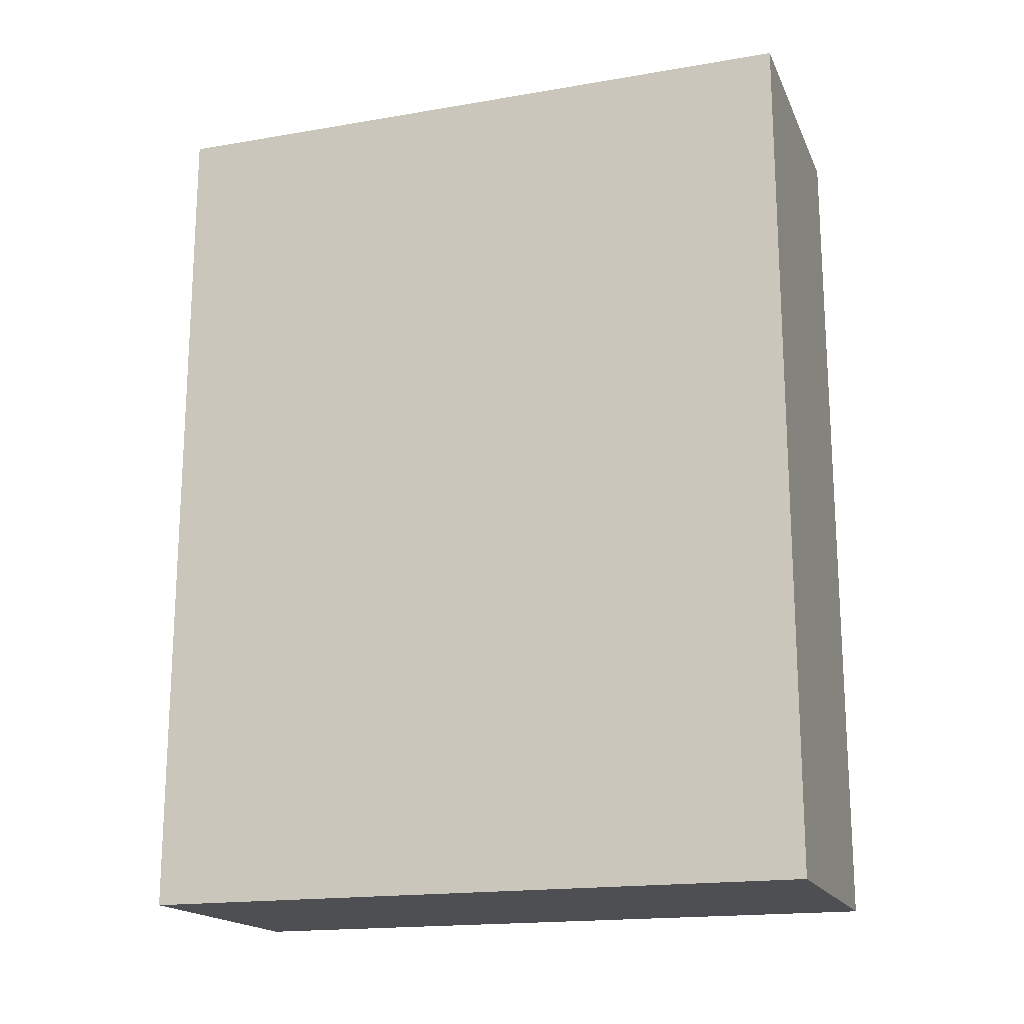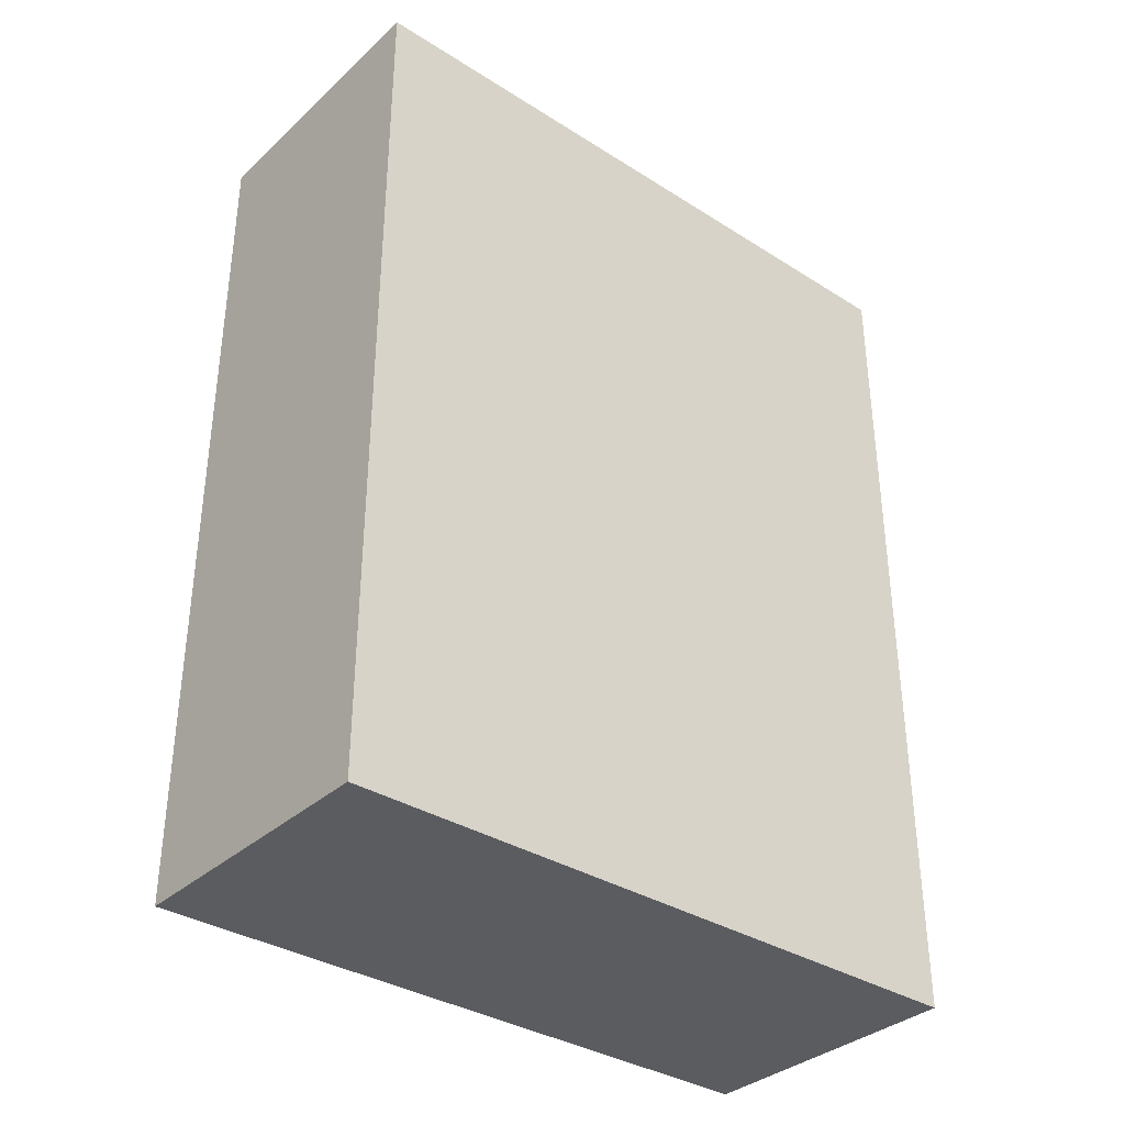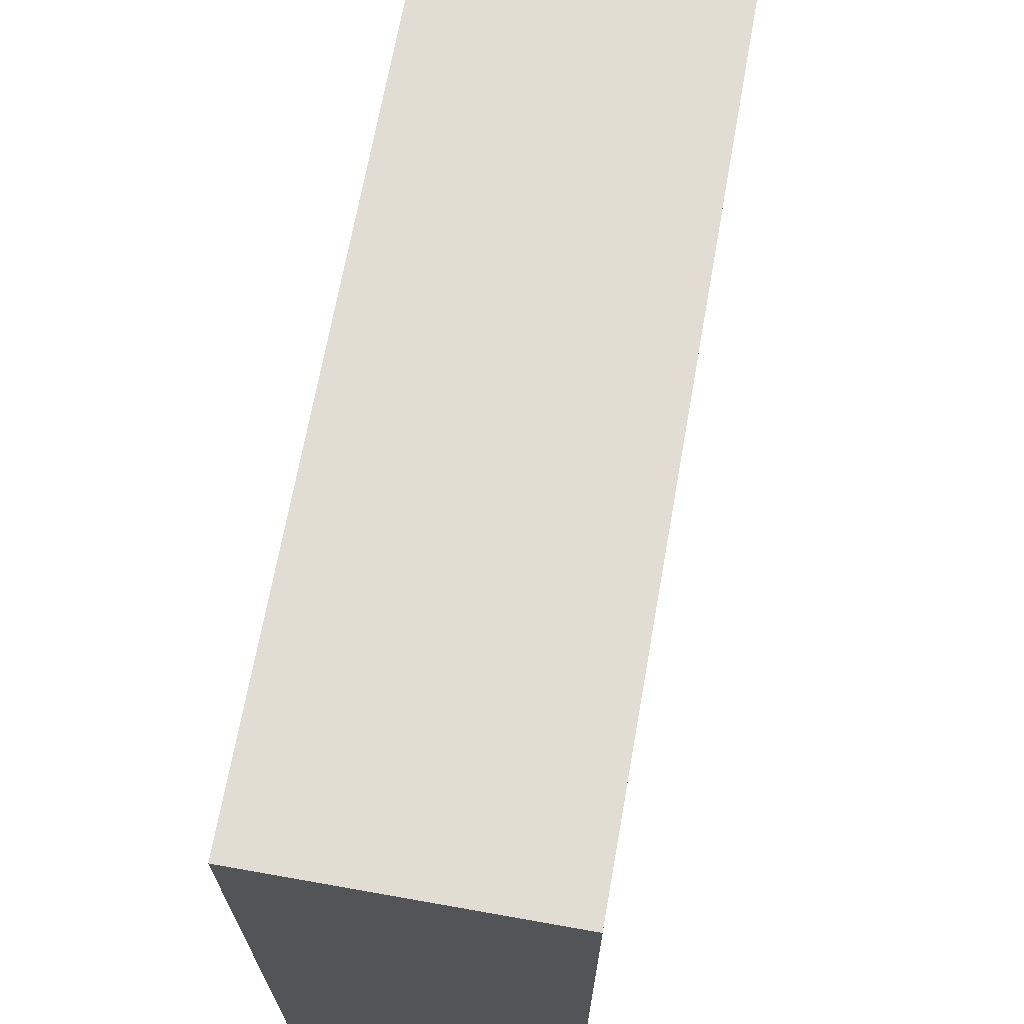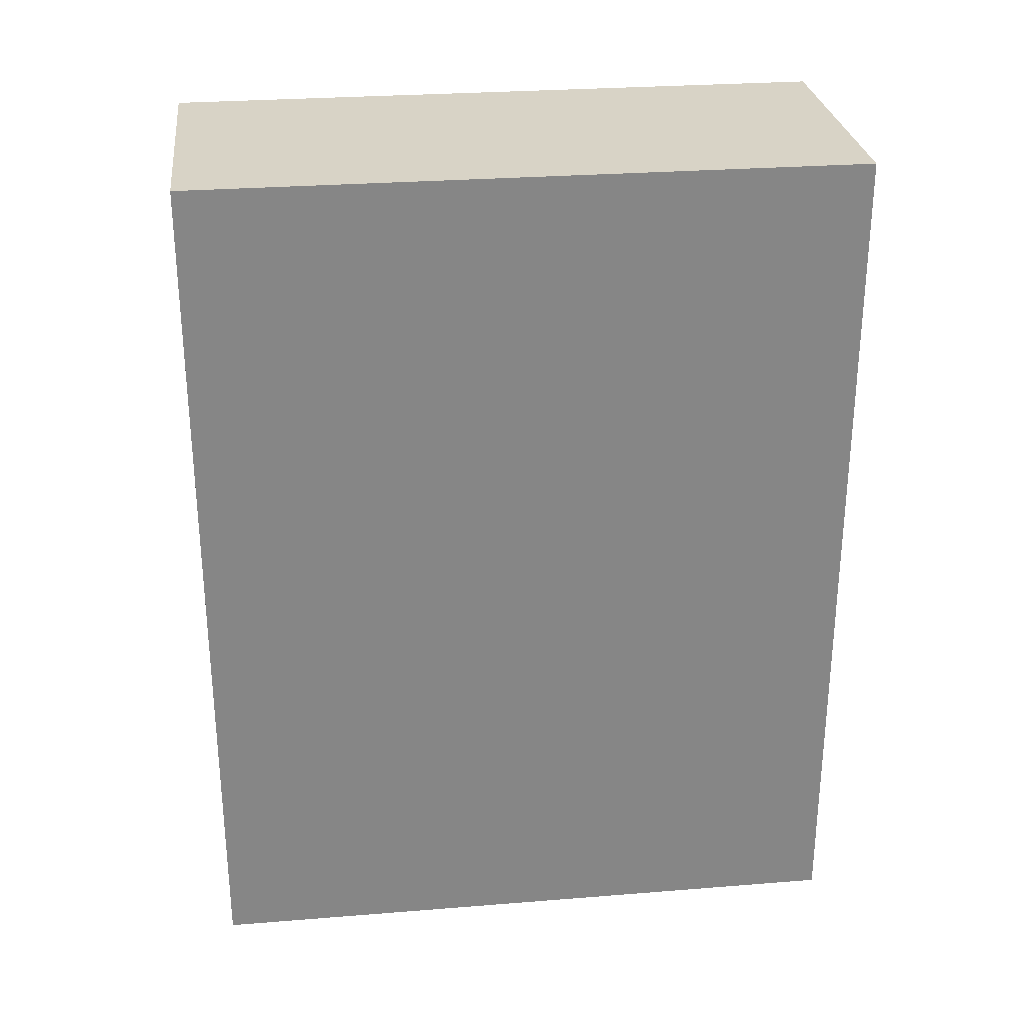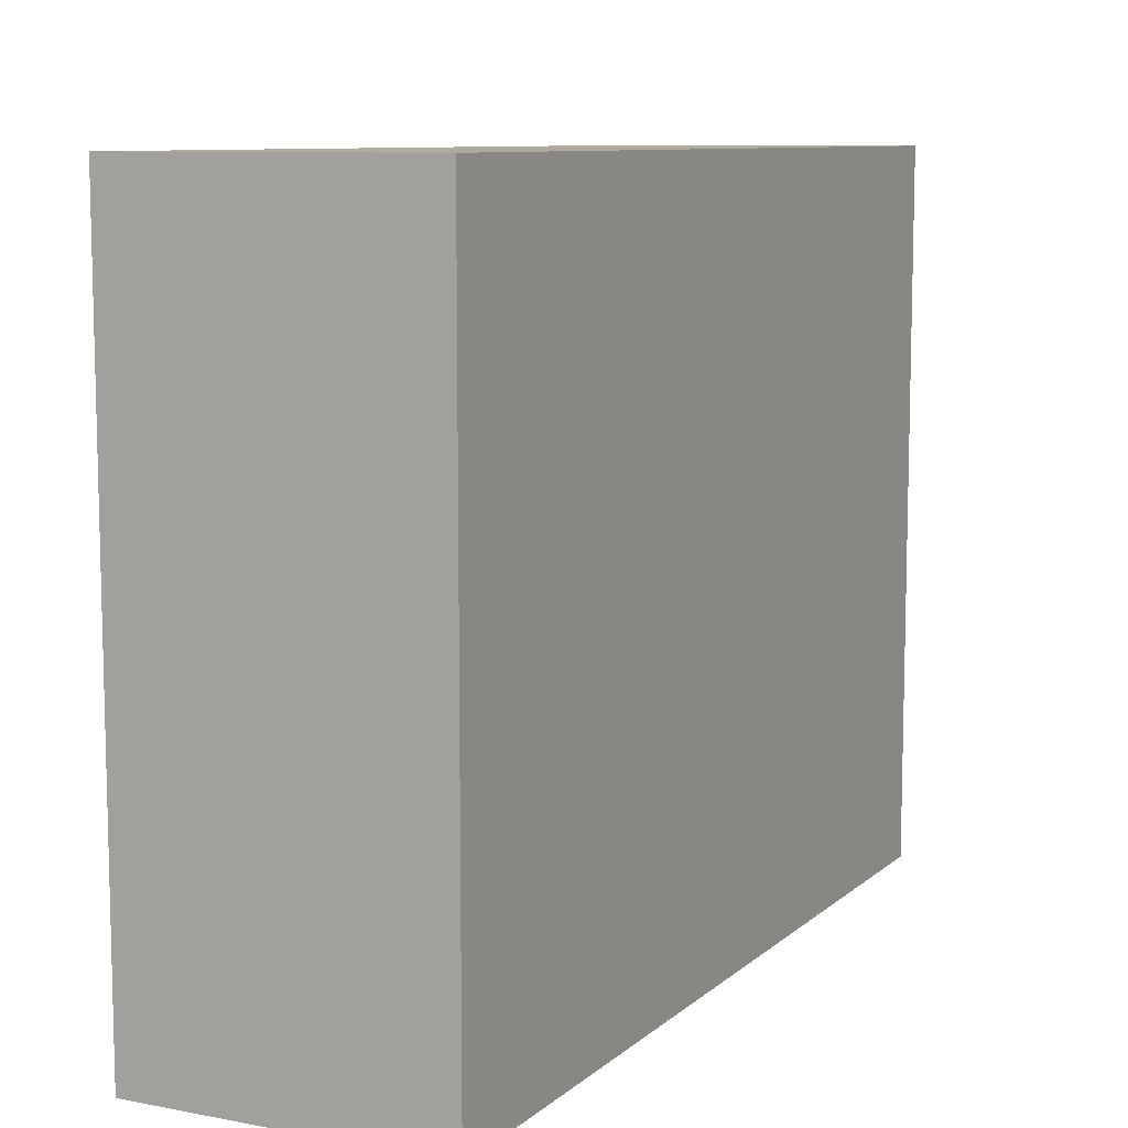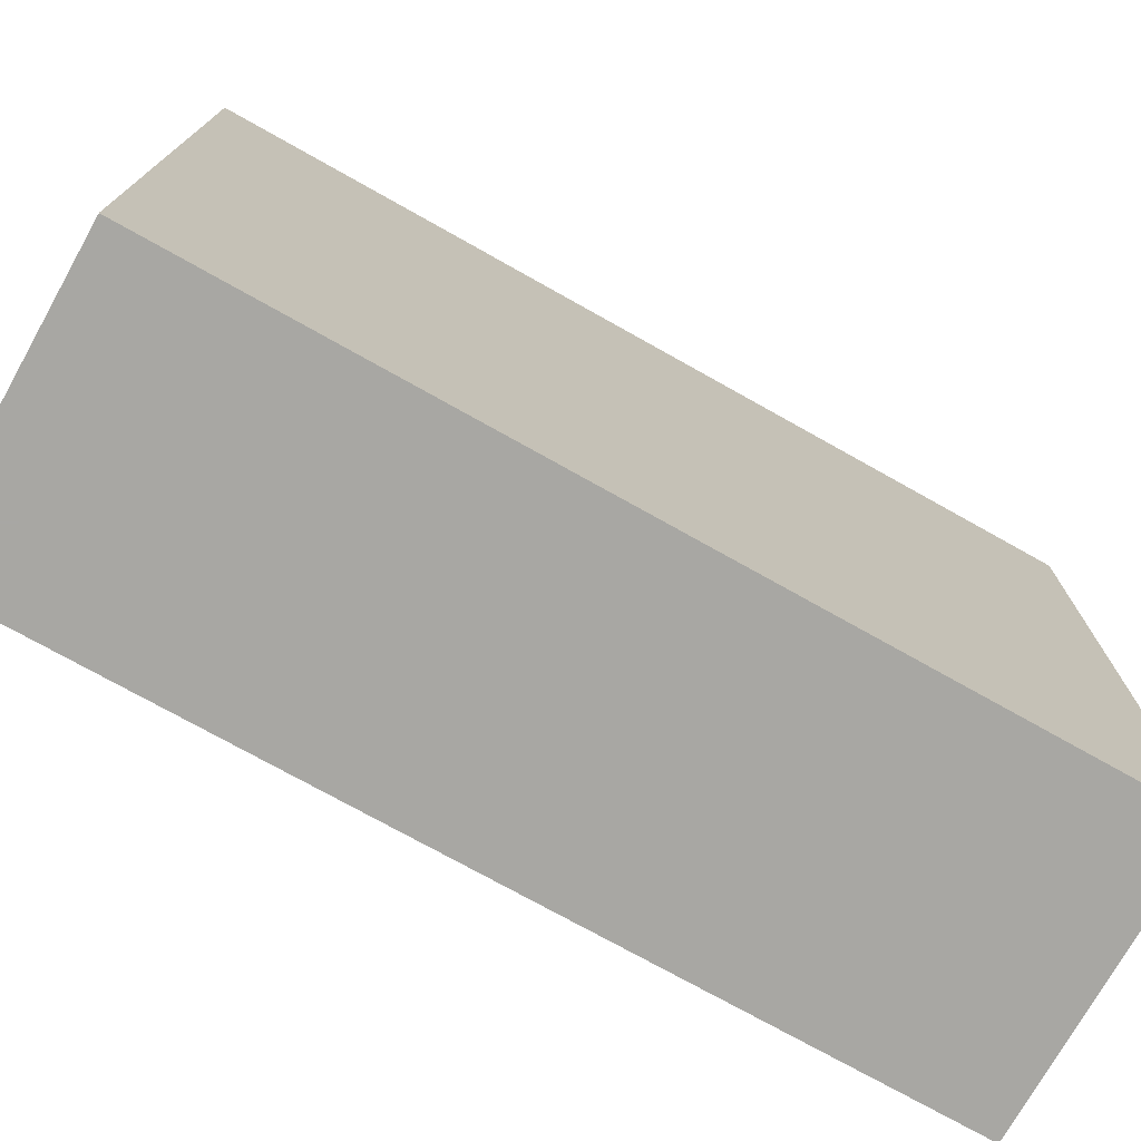
<metadata>
{"format":"obj","ext":"obj","renderer":"f3d","projection":"perspective","resolution":1024,"background":"white","views":[{"elev":-17.7,"azim":108.5,"up":"+Z"},{"elev":-35.0,"azim":50.0,"up":"+Z"},{"elev":68.3,"azim":10.1,"up":"+Y"},{"elev":28.2,"azim":83.1,"up":"+Z"},{"elev":9.2,"azim":26.7,"up":"+Y"},{"elev":-74.5,"azim":60.7,"up":"+Y"}]}
</metadata>
<code>
v 0.1636 -0.3868 0.5
v 0.1636 -0.3868 -0.5
v 0.1636 0.3868 -0.5
v -0.1636 0.3868 0.5
v -0.1636 -0.3868 0.5
v 0.1636 0.3868 0.5
v -0.1636 -0.3868 -0.5
v -0.1636 0.3868 -0.5
f 1 2 3
f 5 2 1
f 5 1 4
f 6 1 3
f 6 3 4
f 6 4 1
f 7 3 2
f 7 2 5
f 7 5 4
f 8 7 4
f 8 4 3
f 8 3 7

</code>
